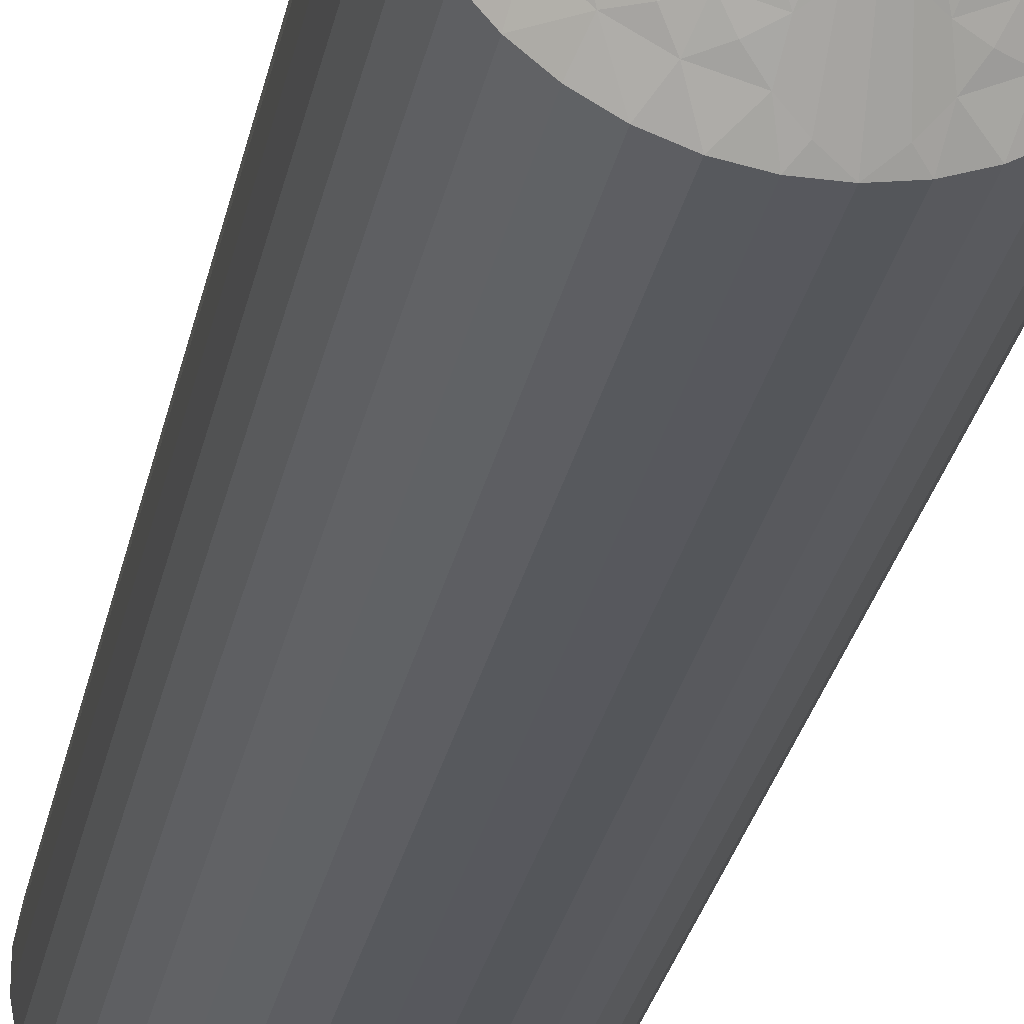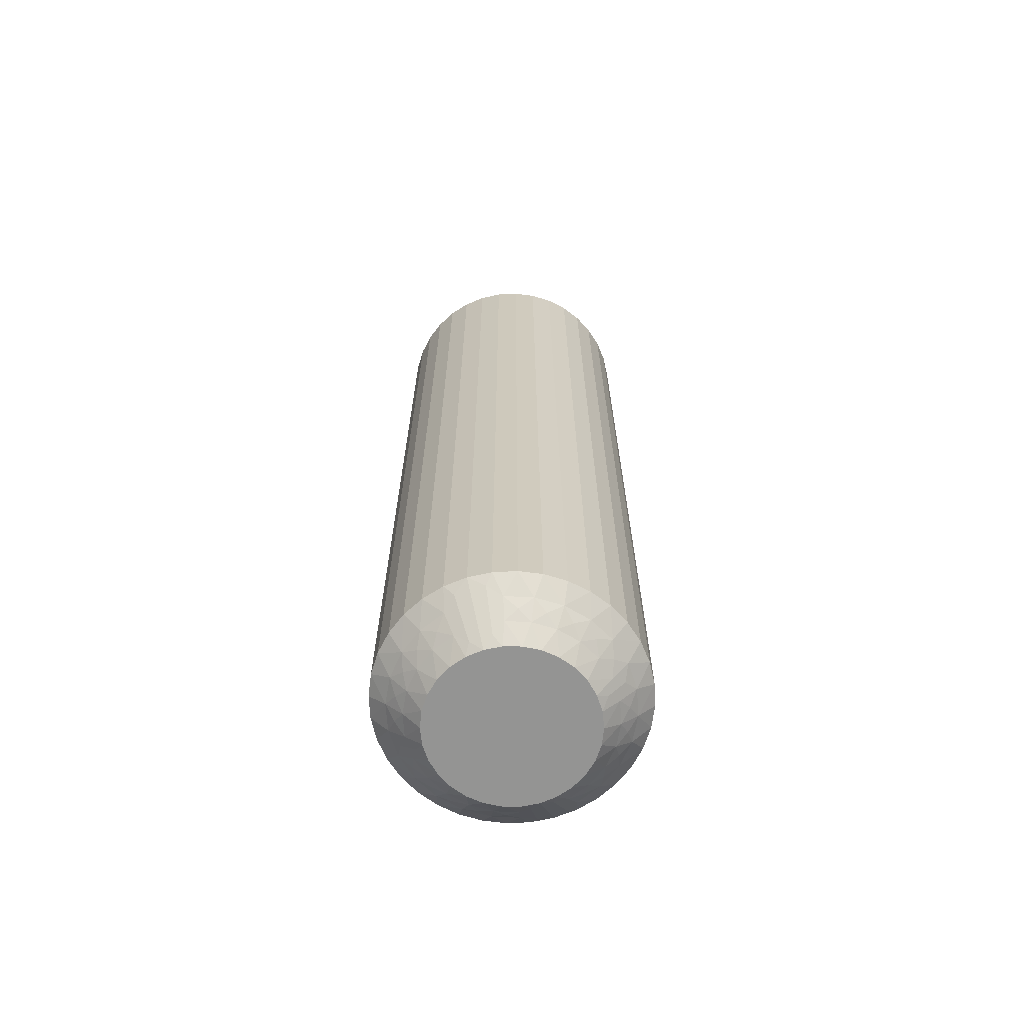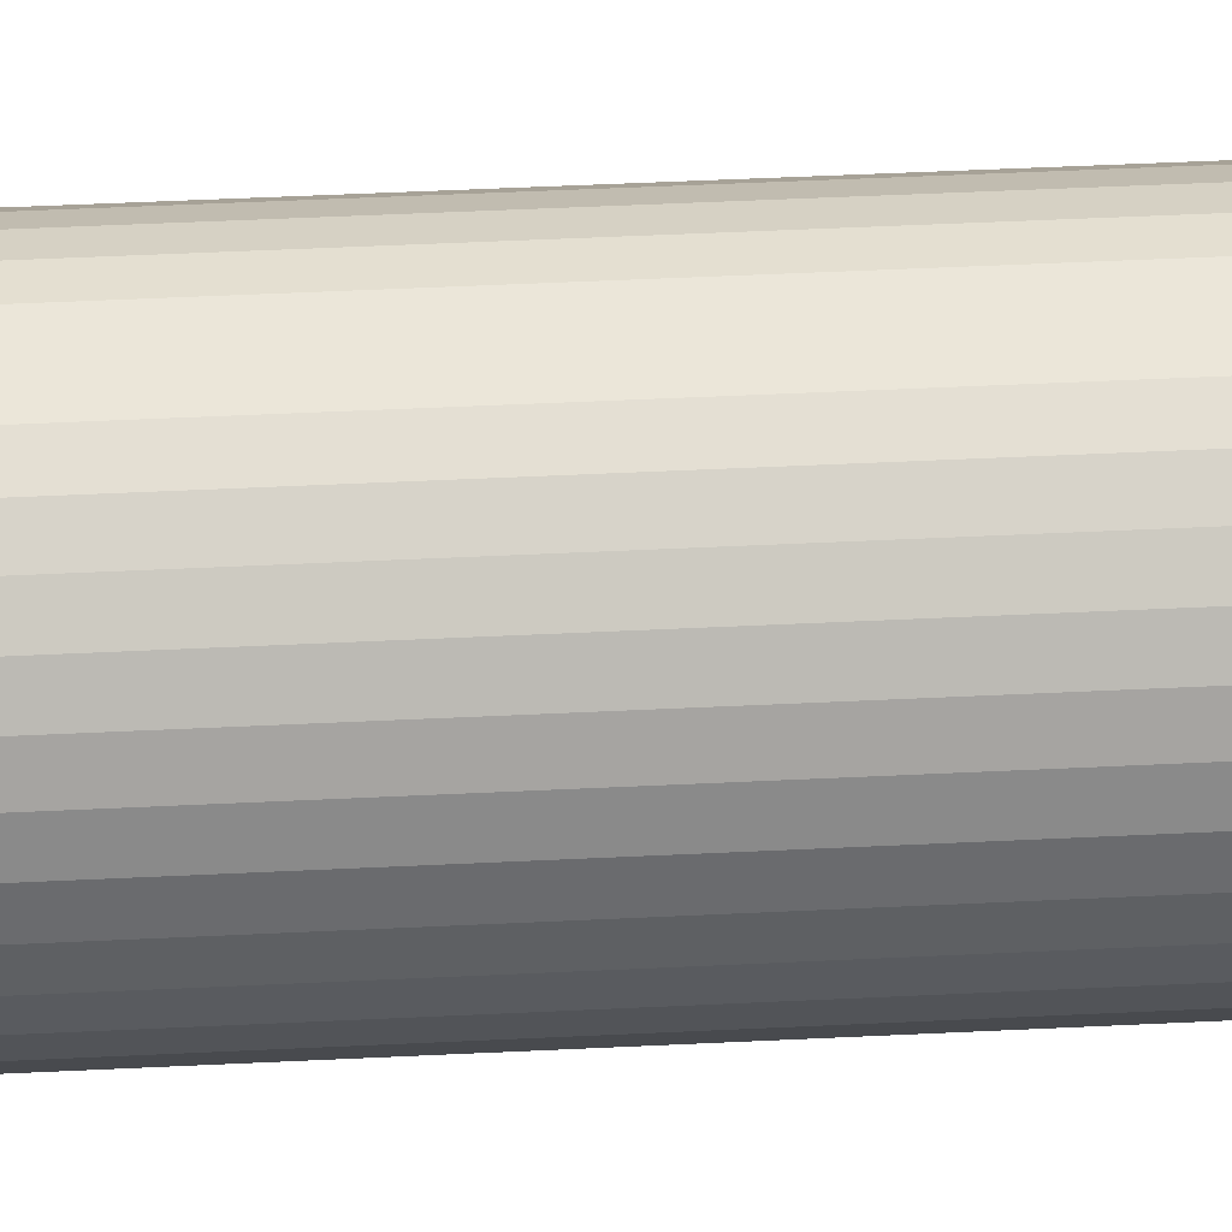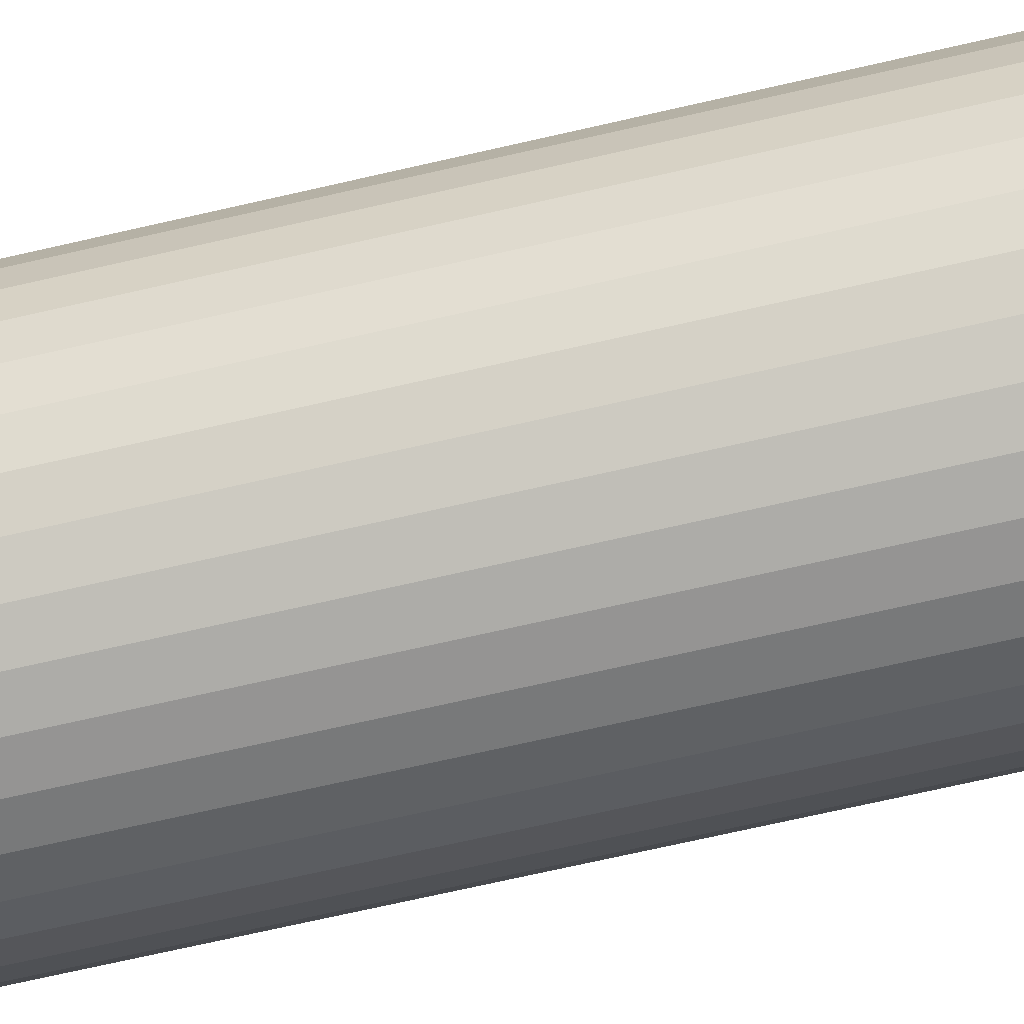
<metadata>
{"format":"obj","ext":"obj","renderer":"f3d","projection":"perspective","resolution":1024,"background":"white","views":[{"elev":-28.9,"azim":-11.4,"up":"+Y"},{"elev":-67.0,"azim":-157.0,"up":"+Z"},{"elev":47.1,"azim":86.8,"up":"+Y"},{"elev":-67.5,"azim":-76.8,"up":"+Y"}]}
</metadata>
<code>
v 366.3 407.2 -35.25
v 366.6 406.9 -35
v 366.5 407.5 -35
v 366 407.5 -35.5
v 367.9 404.7 -35.5
v 368.2 405.1 -35
v 367.8 405.3 -35
v 366.1 406.8 -35.5
v 365.8 407.1 -35.75
v 365.5 407.5 -36
v 365.6 406.7 -36
v 368.6 404.5 -35.5
v 367.7 404.2 -36
v 367.4 403.8 -36.5
v 368 403.6 -36.5
v 365.8 407.9 -35.75
v 366.2 408.2 -35.5
v 365.7 408.4 -36
v 368.5 404 -36
v 366 408.7 -35.75
v 366 409.1 -36
v 366.4 408.9 -35.5
v 366.4 409.4 -35.75
v 367.3 405 -35.5
v 367.3 405.6 -35
v 366.9 409.5 -35.5
v 366.5 409.8 -36
v 367 409.9 -35.75
v 367.1 410.4 -36
v 367.4 410 -35.5
v 367 404.6 -36
v 366.8 404.1 -36.5
v 367.6 410.4 -35.75
v 367.9 410.7 -36
v 366.2 404.6 -36.5
v 368.1 410.3 -35.5
v 368.5 410.1 -35.25
v 368.3 409.8 -35
v 368.8 409.9 -35
v 366.7 405.5 -35.5
v 368.4 410.4 -35.5
v 368.7 411.4 -36.5
v 367 406 -35
v 368.3 411.1 -36.25
v 368 411.3 -36.5
v 366.4 405.2 -36
v 365.8 405.1 -36.5
v 366.3 406.1 -35.5
v 366.7 406.4 -35
v 365.9 405.9 -36
v 365.4 405.7 -36.5
v 365.2 406.4 -36.5
v 365.1 407.1 -36.5
v 366.6 408 -35
v 365.1 407.8 -36.5
v 366.8 408.5 -35
v 365.2 408.5 -36.5
v 365.4 409.1 -36.5
v 367 408.9 -35
v 365.8 409.7 -36.5
v 367.4 409.3 -35
v 366.2 410.2 -36.5
v 366.7 410.7 -36.5
v 367.8 409.6 -35
v 367.3 411.1 -36.5
v 369 404.7 -35.25
v 369.3 404.9 -35
v 368.7 405 -35
v 369 404.4 -35.5
v 369.4 403.4 -36.5
v 368.9 403.7 -36.25
v 368.7 403.4 -36.5
v 368.2 404.3 -35.75
v 367.4 404.6 -35.75
v 366.8 405.1 -35.75
v 366.3 405.7 -35.75
v 366 406.4 -35.75
v 366.3 407.2 -64.75
v 366.6 406.9 -65
v 366.1 406.8 -64.5
v 367.4 410 -64.5
v 367.8 409.6 -65
v 367.4 409.3 -65
v 366 407.5 -64.5
v 366.5 407.5 -65
v 365.8 407.1 -64.25
v 365.6 406.7 -64
v 365.5 407.5 -64
v 368.1 410.3 -64.5
v 366 406.4 -64.25
v 367.1 410.4 -64
v 366.7 410.7 -63.5
v 367.3 411.1 -63.5
v 365.9 405.9 -64
v 366.3 406.1 -64.5
v 367.9 410.7 -64
v 366.3 405.7 -64.25
v 366.4 405.2 -64
v 366.7 405.5 -64.5
v 366.8 405.1 -64.25
v 367.3 405 -64.5
v 367 404.6 -64
v 366.9 409.5 -64.5
v 367 408.9 -65
v 367.4 404.6 -64.25
v 367.7 404.2 -64
v 367.9 404.7 -64.5
v 368.2 404.3 -64.25
v 368.5 404 -64
v 366.5 409.8 -64
v 366.2 410.2 -63.5
v 365.8 409.7 -63.5
v 368.6 404.5 -64.5
v 369 404.7 -64.75
v 368.7 405 -65
v 369.3 404.9 -65
v 366.4 408.9 -64.5
v 369 404.4 -64.5
v 369.4 403.4 -63.5
v 366.8 408.5 -65
v 368.9 403.7 -63.75
v 368.7 403.4 -63.5
v 366 409.1 -64
v 365.4 409.1 -63.5
v 366.2 408.2 -64.5
v 366.6 408 -65
v 365.7 408.4 -64
v 365.2 408.5 -63.5
v 365.1 407.8 -63.5
v 365.1 407.1 -63.5
v 366.7 406.4 -65
v 365.2 406.4 -63.5
v 367 406 -65
v 365.4 405.7 -63.5
v 365.8 405.1 -63.5
v 367.3 405.6 -65
v 366.2 404.6 -63.5
v 367.8 405.3 -65
v 366.8 404.1 -63.5
v 367.4 403.8 -63.5
v 368.2 405.1 -65
v 368 403.6 -63.5
v 368.5 410.1 -64.75
v 368.8 409.9 -65
v 368.3 409.8 -65
v 368.4 410.4 -64.5
v 368.7 411.4 -63.5
v 368.3 411.1 -63.75
v 368 411.3 -63.5
v 367.6 410.4 -64.25
v 367 409.9 -64.25
v 366.4 409.4 -64.25
v 366 408.7 -64.25
v 365.8 407.9 -64.25
v 370.1 403.6 -63.5
v 370.1 403.6 -36.5
v 370.7 403.8 -63.5
v 370.7 403.8 -36.5
v 371.4 404.2 -63.5
v 371.4 404.2 -36.5
v 371.9 404.6 -63.5
v 371.9 404.6 -36.5
v 372.3 405.2 -63.5
v 372.3 405.2 -36.5
v 372.7 405.8 -63.5
v 372.7 405.8 -36.5
v 372.9 406.4 -63.5
v 372.9 406.4 -36.5
v 373 407.1 -63.5
v 373 407.1 -36.5
v 373 407.8 -63.5
v 373 407.8 -36.5
v 372.9 408.5 -63.5
v 372.9 408.5 -36.5
v 372.7 409.1 -63.5
v 372.7 409.1 -36.5
v 372.3 409.7 -63.5
v 372.3 409.7 -36.5
v 371.9 410.3 -63.5
v 371.9 410.3 -36.5
v 371.3 410.7 -63.5
v 371.3 410.7 -36.5
v 370.7 411.1 -63.5
v 370.7 411.1 -36.5
v 370.1 411.3 -63.5
v 370.1 411.3 -36.5
v 369.4 411.4 -63.5
v 369.4 411.4 -36.5
v 369.8 405 -65
v 369.8 409.8 -65
v 370.3 409.6 -65
v 370.7 409.3 -65
v 370.7 405.6 -65
v 370.3 405.3 -65
v 371.5 407.9 -65
v 371.1 408.9 -65
v 371.3 408.4 -65
v 371.3 406.4 -65
v 371.5 407.4 -65
v 371.5 406.9 -65
v 369.3 409.9 -65
v 371 405.9 -65
v 371.3 406.4 -35
v 371 405.9 -35
v 371.5 406.9 -35
v 371.5 407.4 -35
v 370.3 409.6 -35
v 371.1 408.9 -35
v 370.7 409.3 -35
v 371.5 407.9 -35
v 371.3 408.4 -35
v 369.3 409.9 -35
v 369.8 409.8 -35
v 370.3 405.3 -35
v 369.8 405 -35
v 370.7 405.6 -35
v 372.3 406.9 -64.25
v 372.4 406.5 -64
v 371.9 406.6 -64.5
v 371.8 407.7 -64.75
v 370.7 404.9 -64.5
v 372 408.1 -64.5
v 372 407.3 -64.5
v 372.3 407.7 -64.25
v 372.5 407.3 -64
v 372.5 408.2 -64
v 370 404.6 -64.5
v 370.9 404.5 -64
v 372.1 408.5 -64.25
v 371.7 408.7 -64.5
v 372.2 409 -64
v 370.2 404.1 -64
v 371.8 409.2 -64.25
v 371.7 409.7 -64
v 371.3 409.4 -64.5
v 371.2 405.4 -64.5
v 371.3 409.8 -64.25
v 370.8 409.9 -64.5
v 371.1 410.3 -64
v 370.6 410.3 -64.25
v 370.2 410.2 -64.5
v 370.4 410.7 -64
v 371.6 405 -64
v 369.9 410.6 -64.25
v 369.5 410.4 -64.5
v 369.6 410.9 -64
v 369.1 410.2 -64.75
v 371.7 406 -64.5
v 369.1 410.4 -64.5
v 369.2 411.2 -63.75
v 372.1 405.7 -64
v 369.6 404.7 -64.75
v 369.7 404.5 -64.5
v 369.8 403.8 -63.75
v 370.5 404.5 -64.25
v 371.1 404.9 -64.25
v 371.7 405.5 -64.25
v 372 406.2 -64.25
v 371.8 407.7 -35.25
v 370.2 410.2 -35.5
v 372 407.3 -35.5
v 372 408.1 -35.5
v 372.3 407.7 -35.75
v 372.5 408.2 -36
v 372.5 407.3 -36
v 369.5 410.4 -35.5
v 370.4 410.7 -36
v 372.3 406.9 -35.75
v 371.9 406.6 -35.5
v 372.4 406.5 -36
v 369.6 410.9 -36
v 372 406.2 -35.75
v 372.1 405.7 -36
v 371.7 406 -35.5
v 370.8 409.9 -35.5
v 371.7 405.5 -35.75
v 371.2 405.4 -35.5
v 371.6 405 -36
v 371.1 404.9 -35.75
v 370.7 404.9 -35.5
v 370.9 404.5 -36
v 371.1 410.3 -36
v 370.5 404.5 -35.75
v 370 404.6 -35.5
v 370.2 404.1 -36
v 369.6 404.7 -35.25
v 371.3 409.4 -35.5
v 369.7 404.5 -35.5
v 369.8 403.8 -36.25
v 371.7 409.7 -36
v 371.7 408.7 -35.5
v 372.2 409 -36
v 369.1 410.2 -35.25
v 369.1 410.4 -35.5
v 369.2 411.2 -36.25
v 369.9 410.6 -35.75
v 370.6 410.3 -35.75
v 371.3 409.8 -35.75
v 371.8 409.2 -35.75
v 372.1 408.5 -35.75
f 1 2 3
f 1 3 4
f 5 6 7
f 1 8 2
f 9 10 11
f 9 11 8
f 9 4 10
f 5 12 6
f 9 1 4
f 9 8 1
f 13 14 15
f 16 4 17
f 16 18 10
f 16 10 4
f 13 15 19
f 16 17 18
f 20 21 18
f 20 22 21
f 20 17 22
f 20 18 17
f 23 21 22
f 24 7 25
f 23 26 27
f 23 27 21
f 23 22 26
f 24 5 7
f 28 29 27
f 28 27 26
f 28 26 30
f 28 30 29
f 31 32 14
f 33 34 29
f 31 35 32
f 33 29 30
f 33 30 36
f 33 36 34
f 37 36 38
f 37 38 39
f 31 14 13
f 40 24 25
f 41 39 42
f 40 25 43
f 41 36 37
f 41 37 39
f 41 34 36
f 44 42 45
f 44 45 34
f 46 47 35
f 44 41 42
f 44 34 41
f 46 35 31
f 48 43 49
f 48 40 43
f 50 51 47
f 50 52 51
f 50 47 46
f 8 49 2
f 8 48 49
f 11 53 52
f 11 52 50
f 4 3 54
f 10 55 53
f 10 53 11
f 17 54 56
f 17 4 54
f 18 57 55
f 18 58 57
f 18 55 10
f 22 56 59
f 22 17 56
f 21 58 18
f 21 60 58
f 26 59 61
f 26 22 59
f 27 60 21
f 27 62 60
f 27 63 62
f 30 61 64
f 30 26 61
f 29 63 27
f 29 65 63
f 36 64 38
f 36 30 64
f 34 65 29
f 34 45 65
f 66 67 68
f 66 68 12
f 69 70 67
f 69 67 66
f 69 66 12
f 69 12 19
f 71 72 70
f 71 70 69
f 71 69 19
f 71 19 72
f 73 12 5
f 73 13 19
f 73 19 12
f 73 5 13
f 74 5 24
f 74 31 13
f 74 24 31
f 74 13 5
f 12 68 6
f 75 46 31
f 75 31 24
f 75 24 40
f 75 40 46
f 76 48 50
f 76 50 46
f 76 46 40
f 76 40 48
f 19 15 72
f 77 48 8
f 77 50 48
f 77 8 11
f 77 11 50
f 78 79 80
f 81 82 83
f 78 84 85
f 86 80 87
f 86 87 88
f 86 88 84
f 86 78 80
f 81 89 82
f 86 84 78
f 90 87 80
f 91 92 93
f 90 94 87
f 90 80 95
f 90 95 94
f 91 93 96
f 97 98 94
f 97 95 99
f 97 99 98
f 97 94 95
f 100 101 102
f 100 98 99
f 103 83 104
f 100 102 98
f 100 99 101
f 105 106 102
f 103 81 83
f 105 102 101
f 105 101 107
f 105 107 106
f 108 109 106
f 110 111 92
f 108 106 107
f 110 112 111
f 108 107 113
f 108 113 109
f 114 113 115
f 114 115 116
f 110 92 91
f 117 103 104
f 118 116 119
f 118 113 114
f 117 104 120
f 118 114 116
f 118 109 113
f 121 119 122
f 121 122 109
f 121 118 119
f 123 124 112
f 121 109 118
f 123 112 110
f 125 120 126
f 125 117 120
f 127 128 124
f 127 129 128
f 127 124 123
f 84 126 85
f 84 125 126
f 88 130 129
f 88 129 127
f 80 79 131
f 87 132 130
f 87 130 88
f 95 131 133
f 95 80 131
f 94 134 132
f 94 135 134
f 94 132 87
f 99 133 136
f 99 95 133
f 98 135 94
f 98 137 135
f 101 136 138
f 101 99 136
f 102 137 98
f 102 139 137
f 102 140 139
f 107 138 141
f 107 101 138
f 106 140 102
f 106 142 140
f 113 141 115
f 113 107 141
f 109 142 106
f 109 122 142
f 143 144 145
f 143 145 89
f 146 147 144
f 146 144 143
f 146 143 89
f 146 89 96
f 148 149 147
f 148 147 146
f 148 146 96
f 148 96 149
f 150 89 81
f 150 91 96
f 150 96 89
f 150 81 91
f 151 81 103
f 151 110 91
f 151 103 110
f 151 91 81
f 152 123 110
f 89 145 82
f 152 110 103
f 152 103 117
f 152 117 123
f 153 125 127
f 153 127 123
f 153 123 117
f 153 117 125
f 154 125 84
f 96 93 149
f 154 127 125
f 154 84 88
f 154 88 127
f 78 85 79
f 42 147 149
f 45 149 93
f 45 42 149
f 65 93 92
f 65 45 93
f 63 92 111
f 63 65 92
f 62 111 112
f 62 63 111
f 60 112 124
f 60 62 112
f 58 124 128
f 58 60 124
f 57 128 129
f 57 58 128
f 55 129 130
f 55 57 129
f 53 130 132
f 53 55 130
f 52 132 134
f 52 53 132
f 51 134 135
f 51 52 134
f 47 135 137
f 47 51 135
f 35 137 139
f 35 47 137
f 32 139 140
f 32 35 139
f 14 32 140
f 14 140 142
f 15 14 142
f 15 142 122
f 72 15 122
f 72 122 119
f 70 72 119
f 70 119 155
f 156 155 157
f 156 70 155
f 158 157 159
f 158 156 157
f 160 159 161
f 160 158 159
f 162 161 163
f 162 160 161
f 164 163 165
f 164 162 163
f 166 165 167
f 166 164 165
f 168 167 169
f 168 166 167
f 170 169 171
f 170 168 169
f 172 171 173
f 172 170 171
f 174 173 175
f 174 172 173
f 176 175 177
f 176 174 175
f 178 177 179
f 178 176 177
f 180 179 181
f 180 178 179
f 182 181 183
f 182 180 181
f 184 182 183
f 184 183 185
f 186 184 185
f 186 185 187
f 188 186 187
f 188 187 147
f 42 188 147
f 138 189 116
f 138 116 115
f 138 115 141
f 190 191 192
f 136 193 194
f 136 194 189
f 136 133 131
f 136 131 193
f 136 189 138
f 195 196 197
f 82 145 144
f 198 199 200
f 104 144 201
f 104 83 82
f 104 82 144
f 120 104 201
f 85 201 190
f 85 126 120
f 85 120 201
f 131 192 196
f 131 195 199
f 131 198 202
f 131 202 193
f 131 79 85
f 131 190 192
f 131 196 195
f 131 199 198
f 131 85 190
f 68 7 6
f 203 25 204
f 205 25 203
f 206 25 205
f 207 208 209
f 43 25 49
f 49 25 206
f 204 25 68
f 68 25 7
f 208 210 211
f 212 39 213
f 38 59 39
f 64 59 38
f 61 59 64
f 213 56 207
f 207 56 208
f 39 56 213
f 59 56 39
f 214 67 215
f 54 2 56
f 3 2 54
f 216 68 214
f 204 68 216
f 214 68 67
f 210 49 206
f 56 49 208
f 208 49 210
f 2 49 56
f 217 218 219
f 220 199 195
f 221 194 193
f 220 195 222
f 220 223 199
f 224 225 223
f 224 222 226
f 224 220 222
f 221 227 194
f 224 223 220
f 228 159 157
f 224 226 225
f 229 222 230
f 229 231 226
f 229 226 222
f 228 157 232
f 229 230 231
f 233 234 231
f 233 235 234
f 233 230 235
f 233 231 230
f 236 193 202
f 237 234 235
f 237 238 239
f 237 239 234
f 237 235 238
f 240 238 241
f 236 221 193
f 240 242 239
f 240 239 238
f 240 241 242
f 243 161 159
f 244 245 246
f 243 163 161
f 244 242 241
f 244 246 242
f 244 241 245
f 247 201 144
f 243 159 228
f 248 236 202
f 247 245 201
f 248 202 198
f 249 246 245
f 249 144 147
f 249 247 144
f 249 245 247
f 250 147 187
f 251 165 163
f 250 187 246
f 250 246 249
f 251 163 243
f 250 249 147
f 219 198 200
f 219 248 198
f 218 167 165
f 218 169 167
f 218 165 251
f 223 200 199
f 223 219 200
f 225 171 169
f 225 169 218
f 222 195 197
f 226 171 225
f 226 173 171
f 230 197 196
f 230 222 197
f 231 175 173
f 231 177 175
f 231 173 226
f 235 196 192
f 235 230 196
f 234 177 231
f 234 179 177
f 238 192 191
f 238 235 192
f 239 179 234
f 239 181 179
f 239 183 181
f 241 191 190
f 241 238 191
f 242 183 239
f 242 185 183
f 245 190 201
f 245 241 190
f 246 185 242
f 246 187 185
f 252 116 189
f 252 189 227
f 253 119 116
f 253 227 232
f 253 252 227
f 253 116 252
f 254 155 119
f 254 119 253
f 254 253 232
f 254 232 155
f 255 232 227
f 255 227 221
f 255 228 232
f 255 221 228
f 256 243 228
f 256 221 236
f 256 236 243
f 256 228 221
f 227 189 194
f 257 248 251
f 257 243 236
f 257 236 248
f 257 251 243
f 258 251 248
f 258 219 218
f 258 218 251
f 258 248 219
f 232 157 155
f 217 225 218
f 217 219 223
f 217 223 225
f 259 210 206
f 260 213 207
f 259 206 261
f 259 262 210
f 263 264 262
f 263 261 265
f 263 259 261
f 260 266 213
f 263 262 259
f 267 184 186
f 263 265 264
f 268 261 269
f 268 270 265
f 268 265 261
f 267 186 271
f 268 269 270
f 272 273 270
f 272 274 273
f 272 269 274
f 272 270 269
f 275 207 209
f 276 273 274
f 276 277 278
f 276 278 273
f 276 274 277
f 279 277 280
f 275 260 207
f 279 281 278
f 279 278 277
f 279 280 281
f 282 182 184
f 283 284 285
f 282 180 182
f 283 281 280
f 283 285 281
f 283 280 284
f 286 215 67
f 282 184 267
f 287 275 209
f 286 284 215
f 287 209 208
f 288 285 284
f 288 67 70
f 288 286 67
f 288 284 286
f 289 70 156
f 290 178 180
f 289 156 285
f 289 285 288
f 290 180 282
f 289 288 70
f 291 208 211
f 291 287 208
f 292 176 178
f 292 174 176
f 292 178 290
f 262 211 210
f 262 291 211
f 264 172 174
f 264 174 292
f 261 206 205
f 265 172 264
f 265 170 172
f 269 205 203
f 269 261 205
f 270 168 170
f 270 166 168
f 270 170 265
f 274 203 204
f 274 269 203
f 273 166 270
f 273 164 166
f 277 204 216
f 277 274 204
f 278 164 273
f 278 162 164
f 278 160 162
f 280 216 214
f 280 277 216
f 281 160 278
f 281 158 160
f 284 214 215
f 284 280 214
f 285 158 281
f 285 156 158
f 293 39 212
f 293 212 266
f 294 42 39
f 294 293 266
f 294 266 271
f 294 39 293
f 295 188 42
f 295 42 294
f 295 271 188
f 295 294 271
f 296 271 266
f 296 266 260
f 296 267 271
f 296 260 267
f 297 282 267
f 297 260 275
f 297 275 282
f 297 267 260
f 266 212 213
f 298 287 290
f 298 282 275
f 298 275 287
f 298 290 282
f 299 290 287
f 299 291 292
f 299 292 290
f 299 287 291
f 271 186 188
f 300 264 292
f 300 291 262
f 300 262 264
f 300 292 291

</code>
